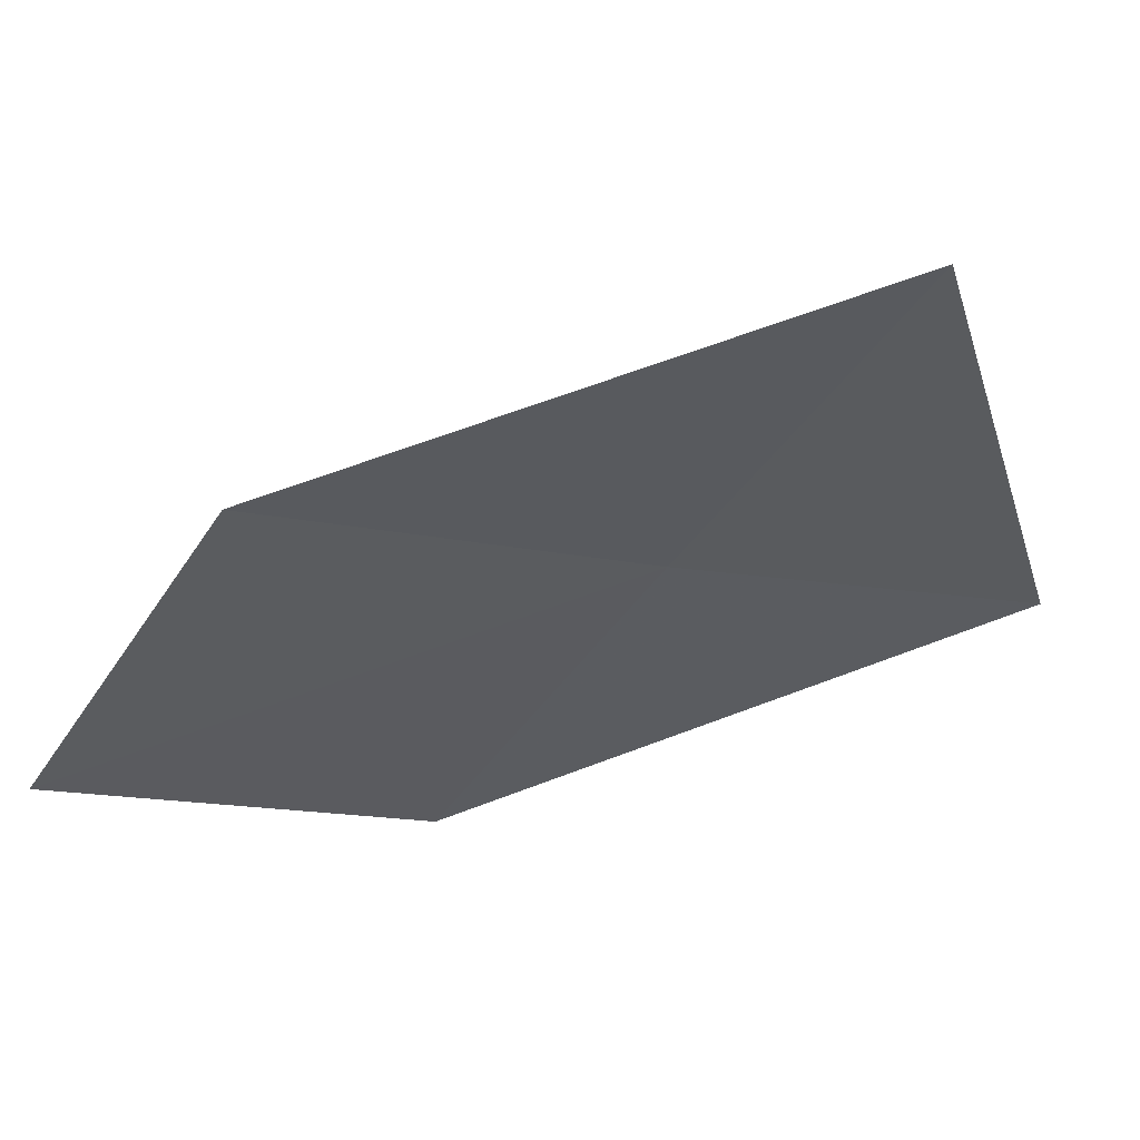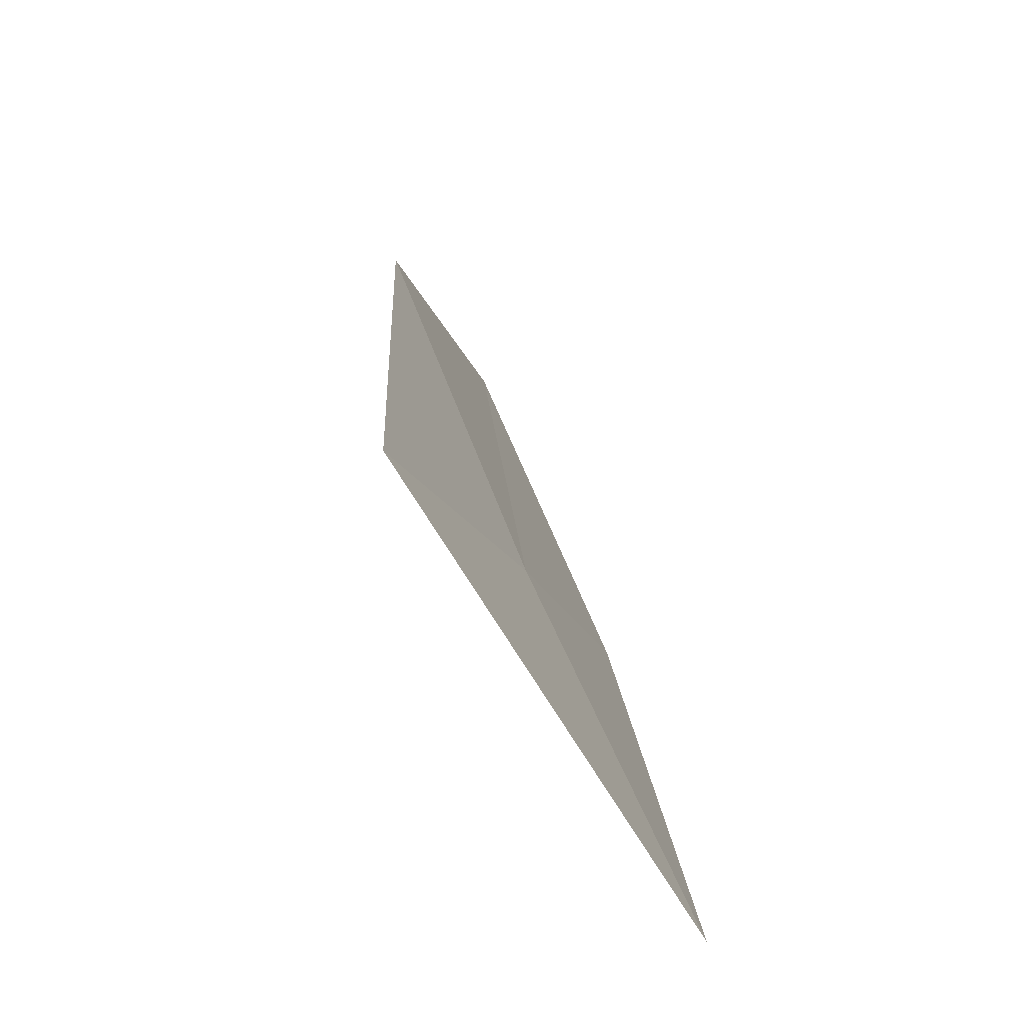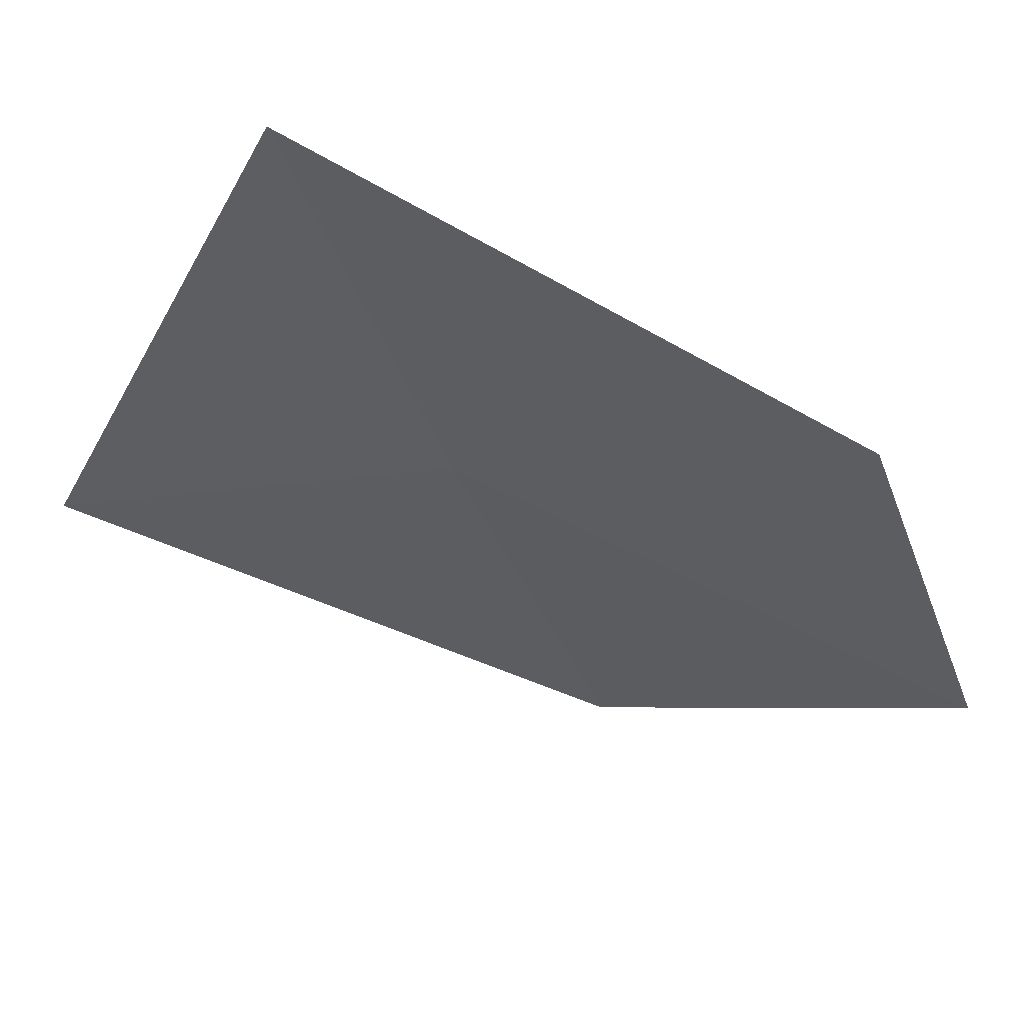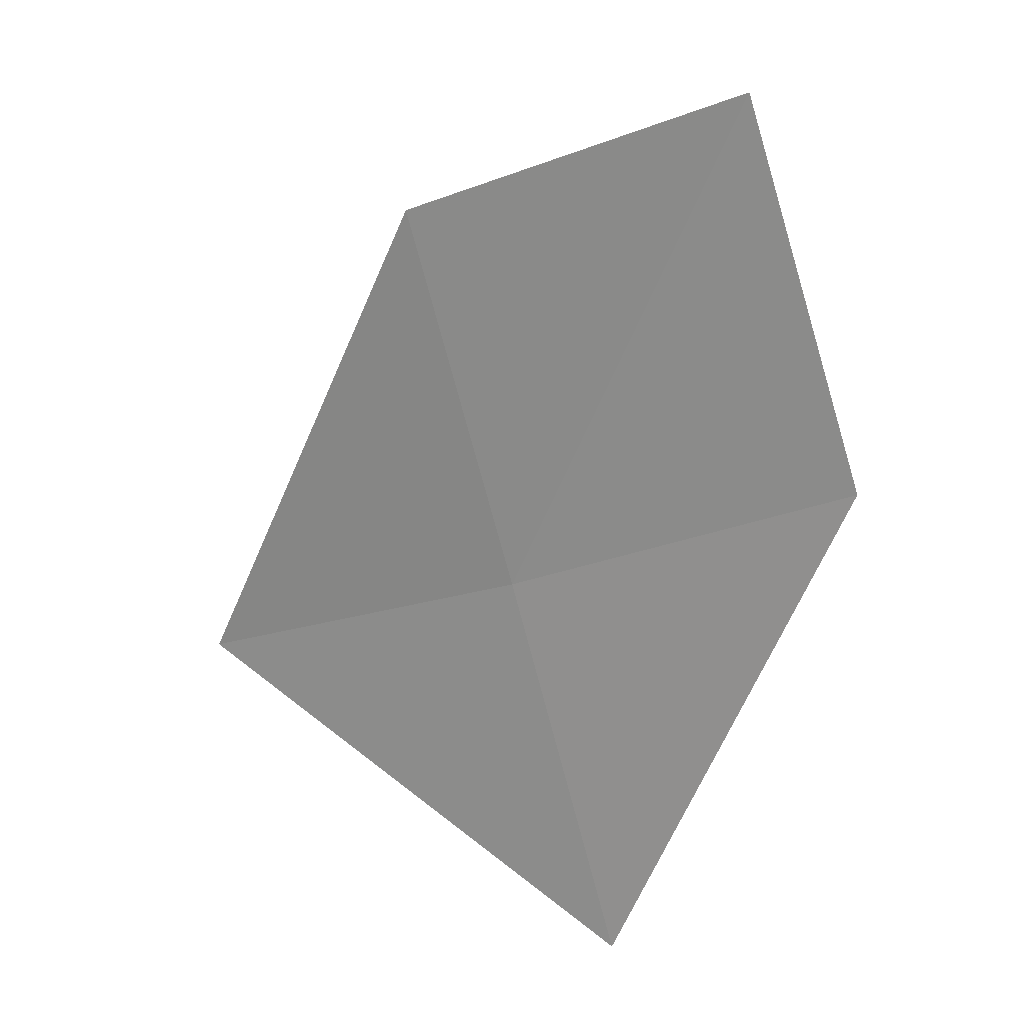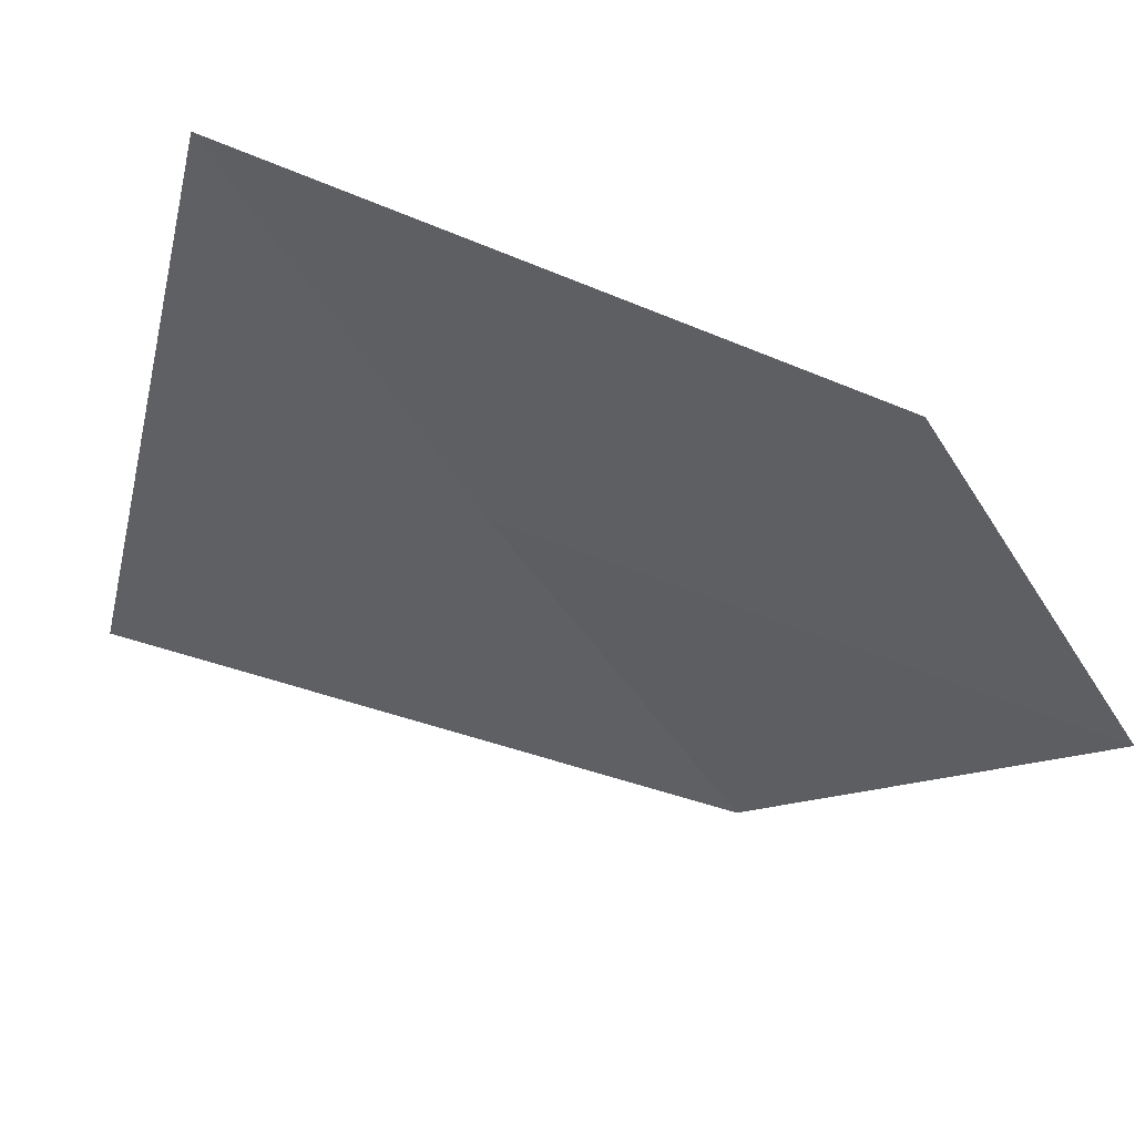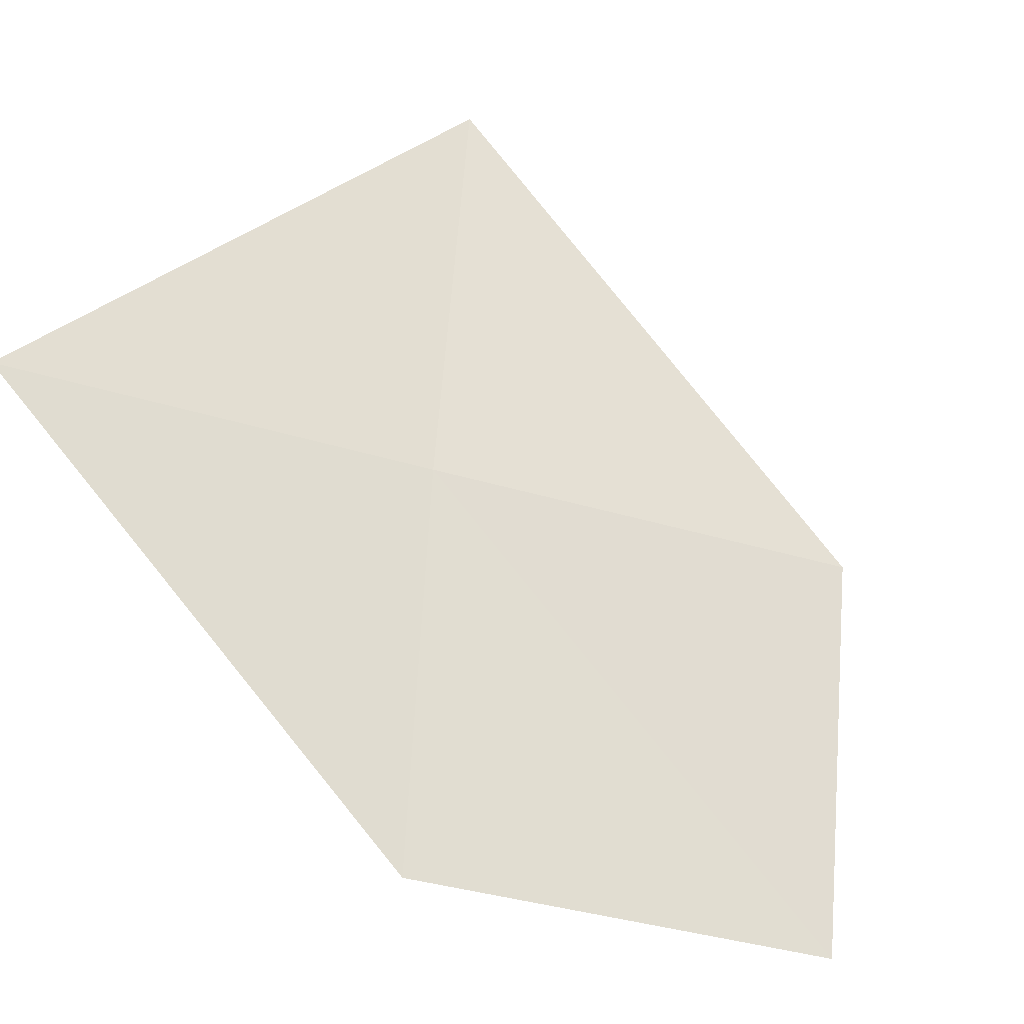
<metadata>
{"format":"obj","ext":"obj","renderer":"f3d","projection":"perspective","resolution":1024,"background":"white","views":[{"elev":-38.1,"azim":-94.3,"up":"+Z"},{"elev":-45.2,"azim":-66.2,"up":"+Y"},{"elev":-26.9,"azim":44.6,"up":"+Z"},{"elev":35.8,"azim":23.7,"up":"+Y"},{"elev":-36.6,"azim":56.8,"up":"+Z"},{"elev":61.0,"azim":121.4,"up":"+Z"}]}
</metadata>
<code>
v -14.89 -6.37 7.966
v -16.26 -7.062 8.056
v -15.49 -4.966 7.637
v -13.57 -5.665 7.793
v -14.2 -4.311 7.455
v -14.26 -7.788 8.38
f 1 3 2
f 1 4 5
f 1 5 3
f 1 6 4
f 1 2 6

</code>
